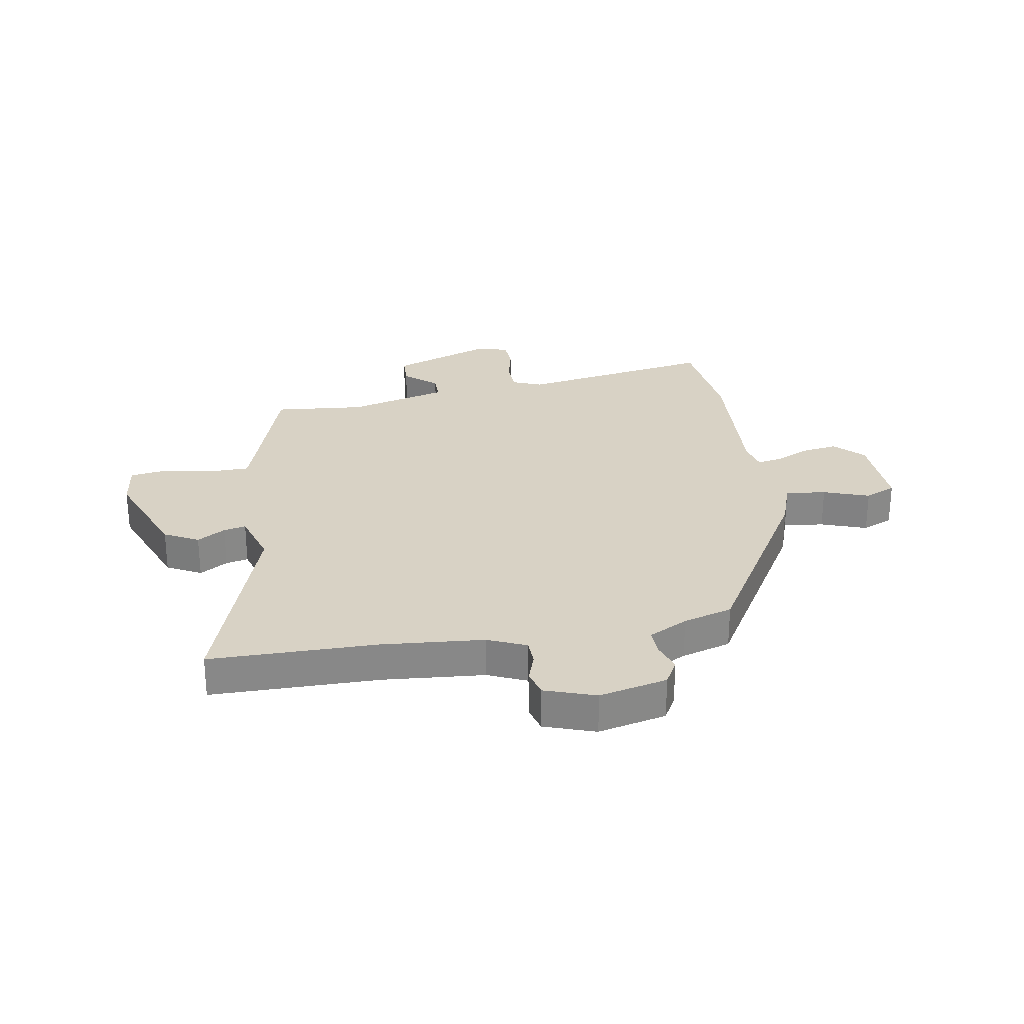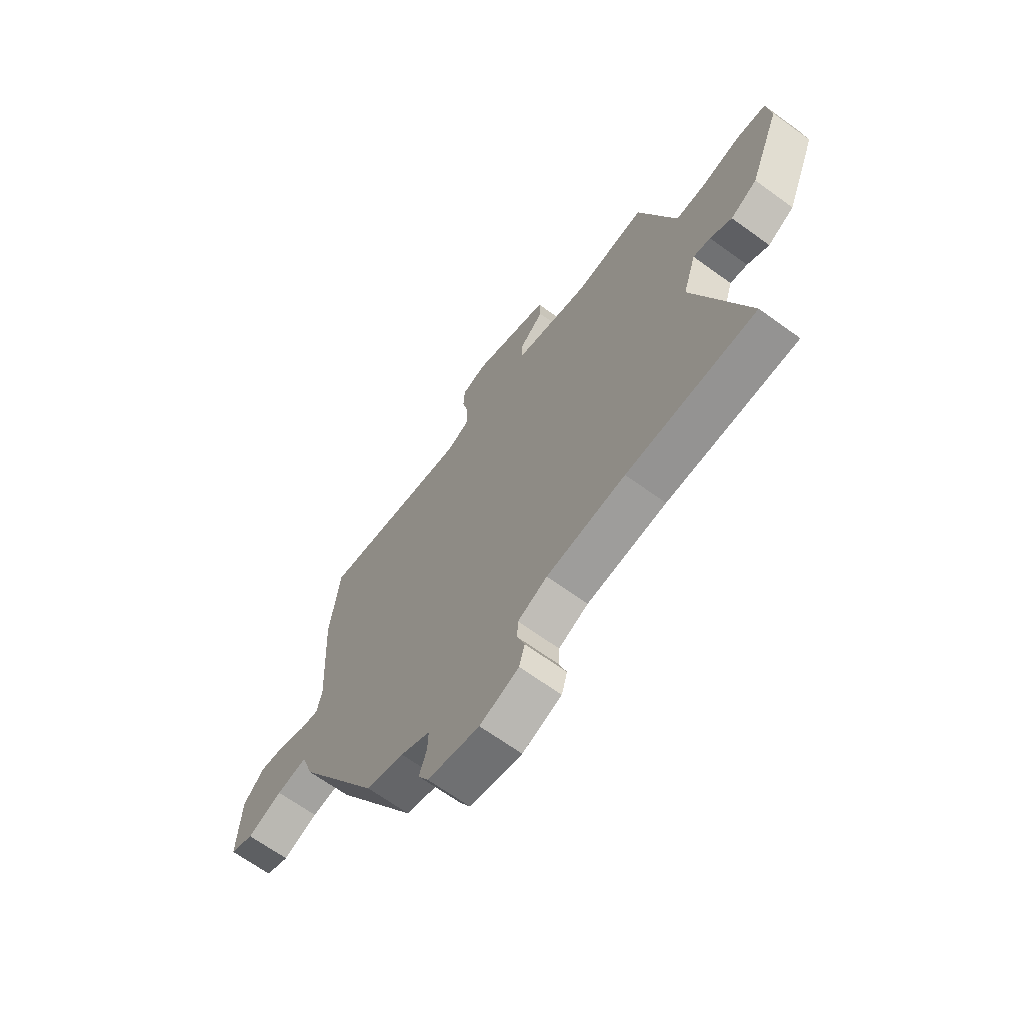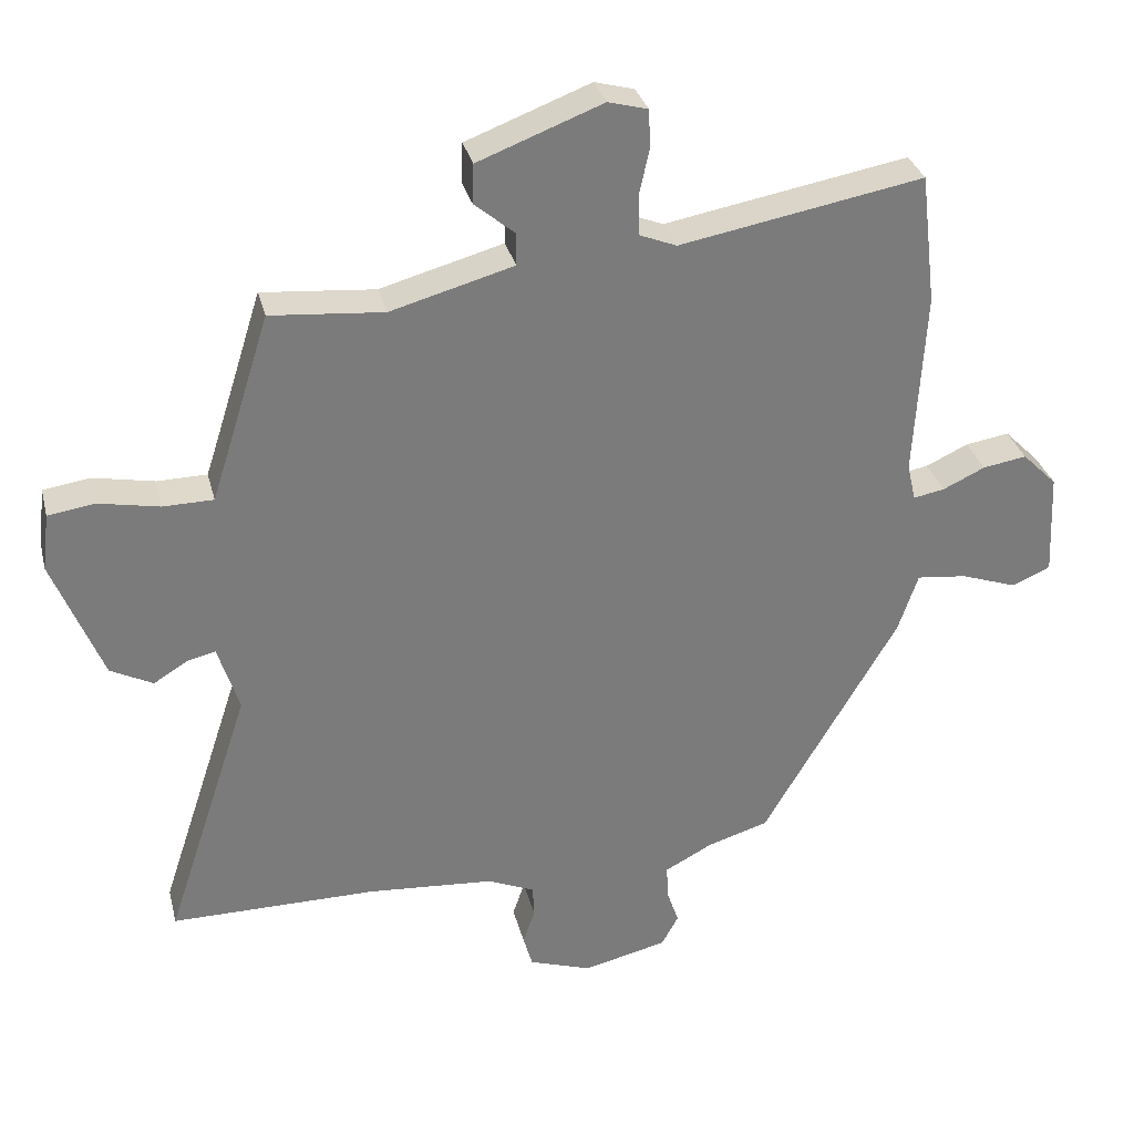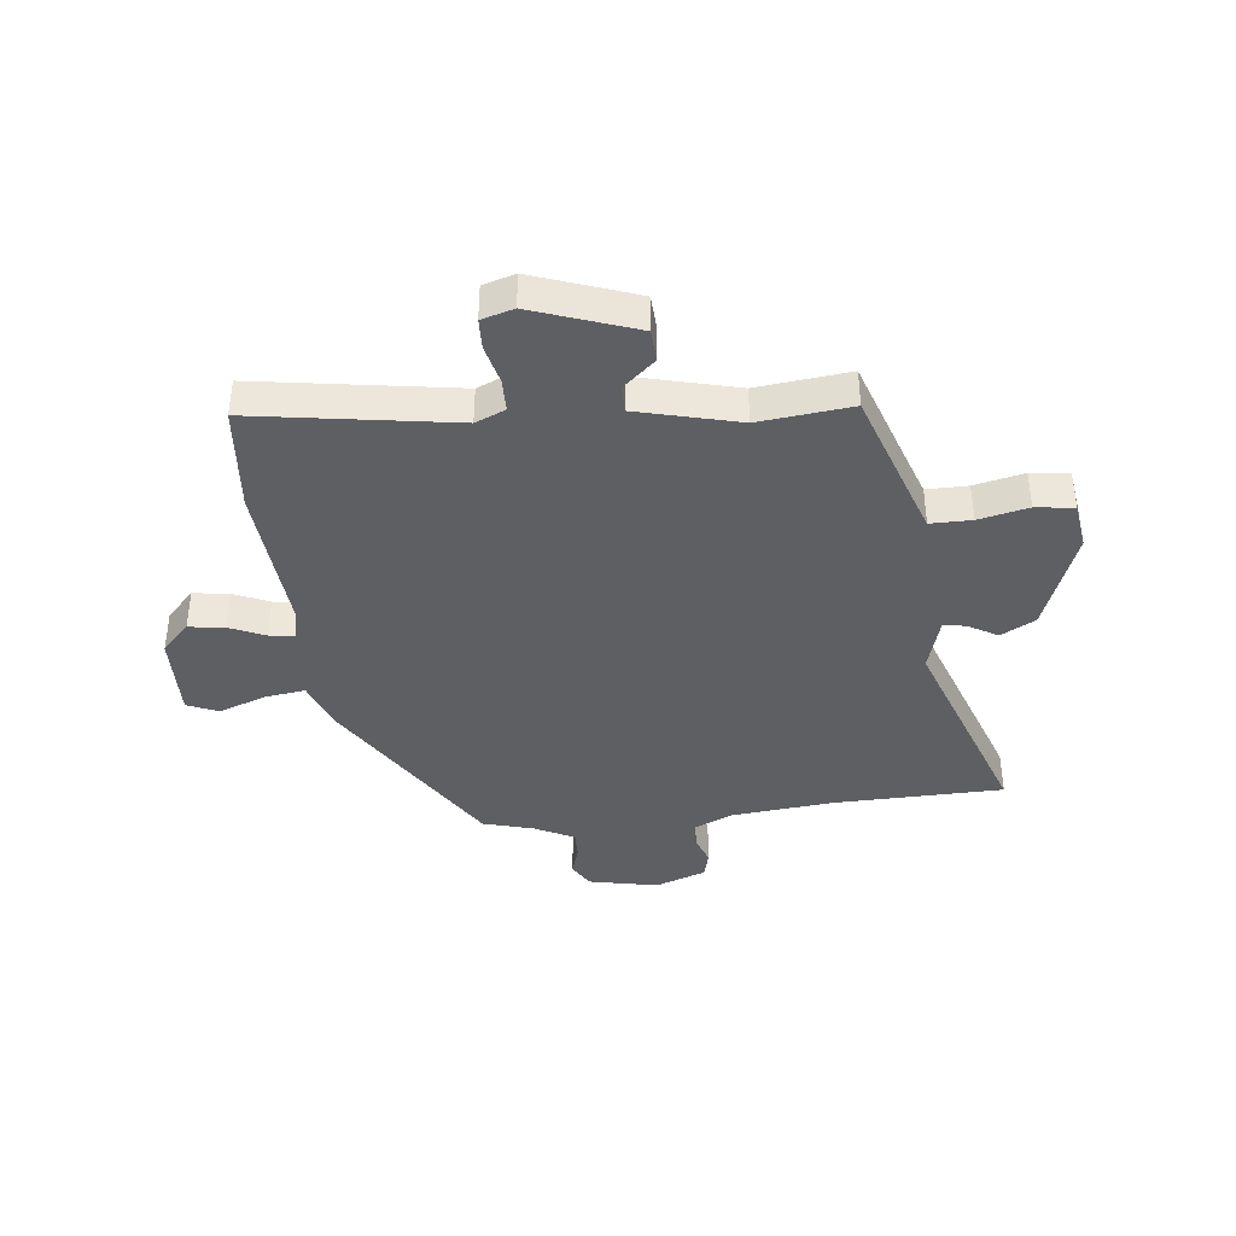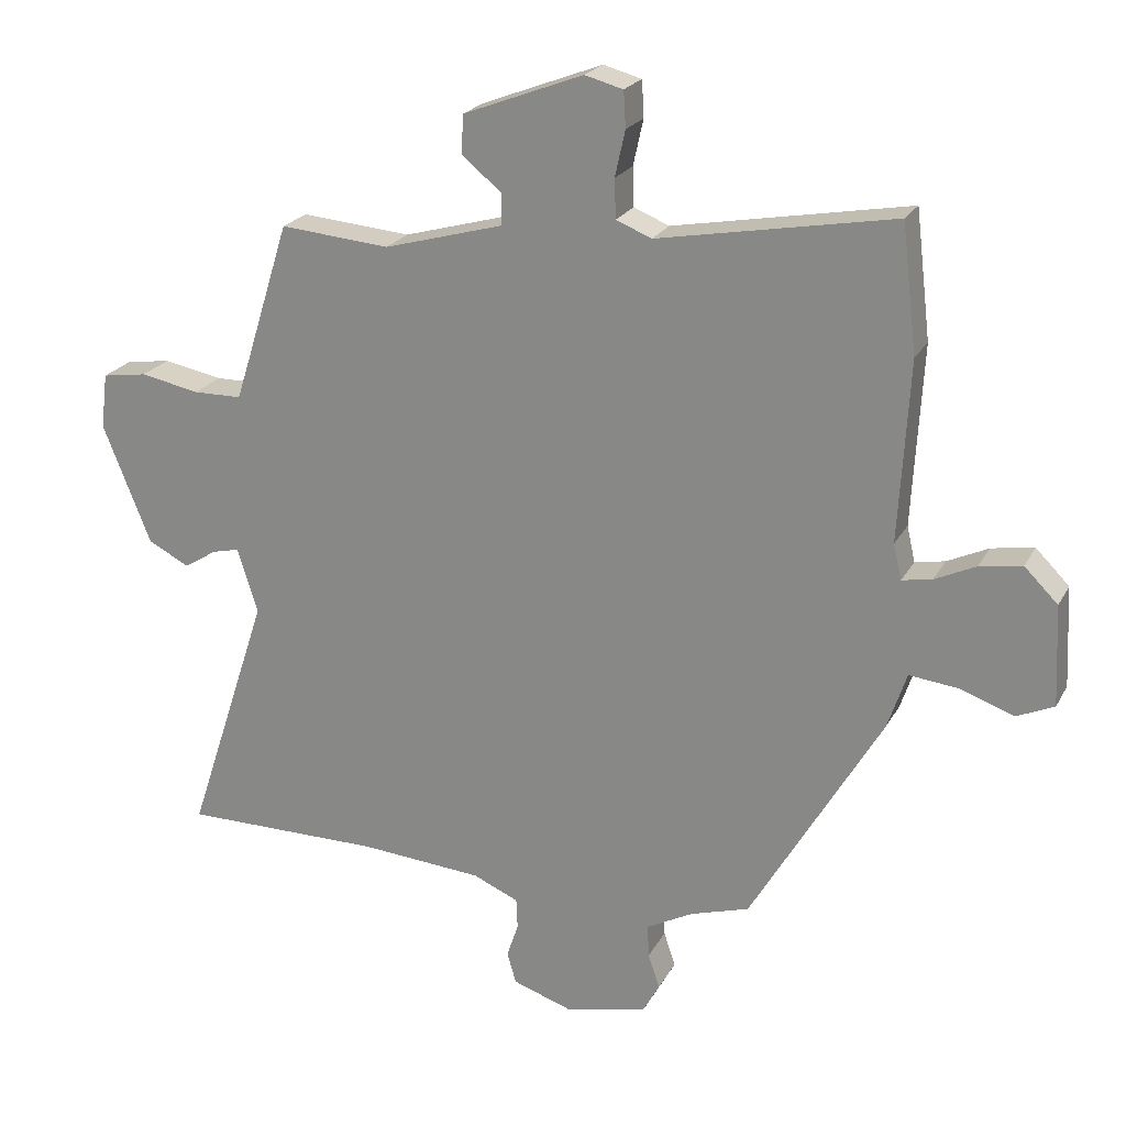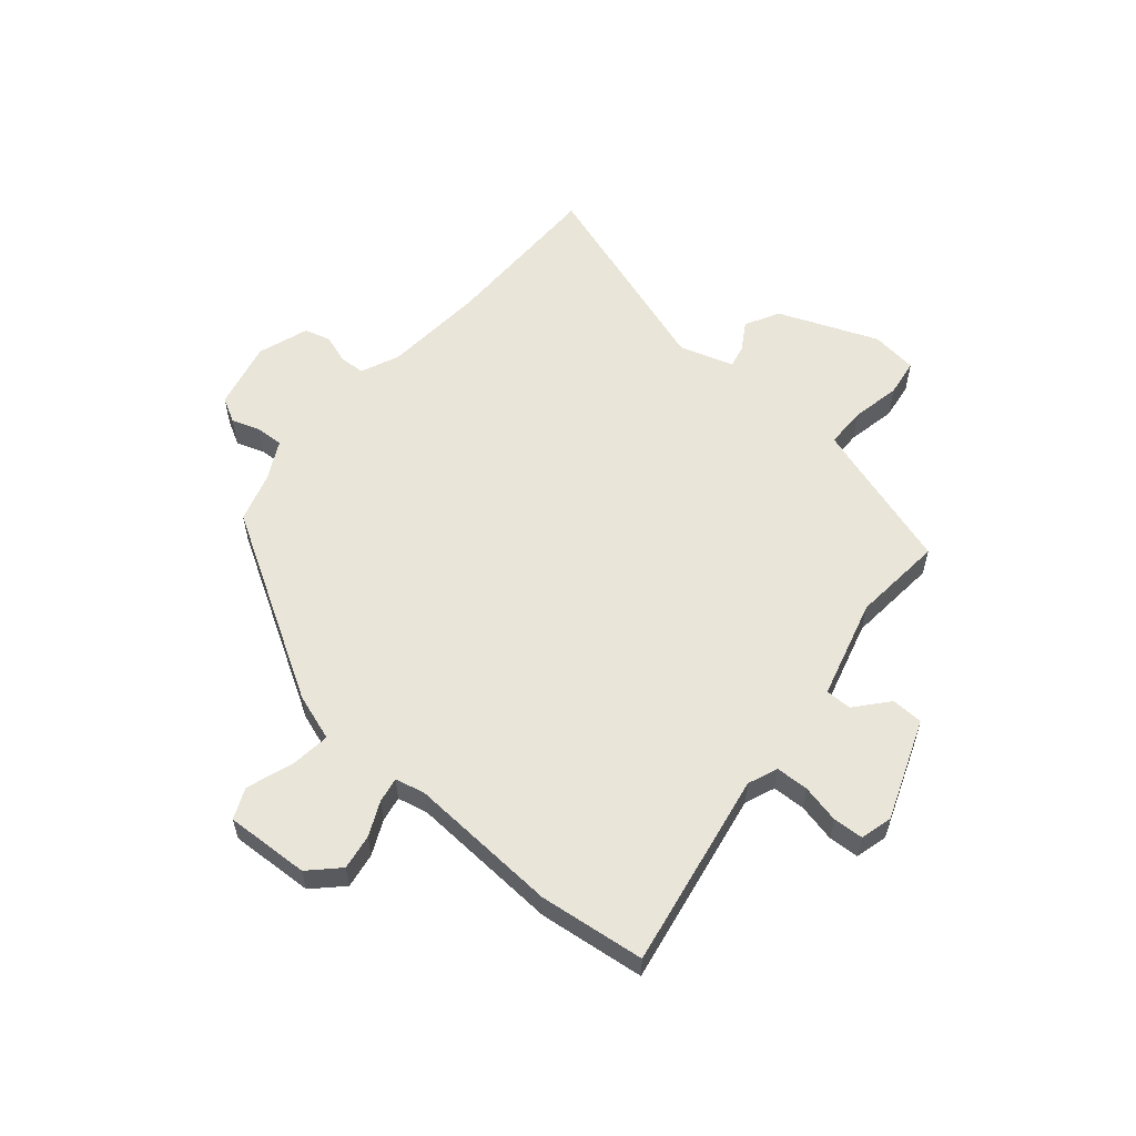
<metadata>
{"format":"obj","ext":"obj","renderer":"f3d","projection":"perspective","resolution":1024,"background":"white","views":[{"elev":27.7,"azim":170.7,"up":"+Y"},{"elev":-66.8,"azim":54.0,"up":"+Z"},{"elev":31.8,"azim":166.3,"up":"+Z"},{"elev":-39.7,"azim":7.6,"up":"+Y"},{"elev":22.1,"azim":-158.3,"up":"+Z"},{"elev":57.7,"azim":-49.6,"up":"+Y"}]}
</metadata>
<code>
v 0.595 0.07 -0.5
v 0.303 0.07 -0.5
v 0.124 0.07 -0.514
v 0.057 0.07 -0.543
v 0.055 0.07 -0.588
v 0.072 0.07 -0.638
v 0.059 0.07 -0.684
v -0.03 0.07 -0.714
v -0.149 0.07 -0.686
v -0.173 0.07 -0.642
v -0.156 0.07 -0.592
v -0.154 0.07 -0.544
v -0.222 0.07 -0.508
v -0.308 0.07 -0.482
v -0.5 0.07 -0.155
v -0.528 0.07 -0.072
v -0.599 0.07 -0.08
v -0.679 0.07 -0.108
v -0.733 0.07 -0.084
v -0.726 0.07 0.063
v -0.677 0.07 0.112
v -0.615 0.07 0.102
v -0.555 0.07 0.074
v -0.511 0.07 0.066
v -0.499 0.07 0.118
v -0.514 0.07 0.382
v -0.492 0.07 0.567
v -0.147 0.07 0.505
v -0.095 0.07 0.526
v -0.093 0.07 0.583
v -0.108 0.07 0.65
v -0.105 0.07 0.703
v -0.049 0.07 0.718
v 0.127 0.07 0.651
v 0.129 0.07 0.595
v 0.072 0.07 0.547
v 0.072 0.07 0.501
v 0.246 0.07 0.453
v 0.406 0.07 0.467
v 0.469 0.07 0.267
v 0.49 0.07 0.202
v 0.561 0.07 0.201
v 0.647 0.07 0.218
v 0.713 0.07 0.208
v 0.723 0.07 0.127
v 0.653 0.07 -0.048
v 0.593 0.07 -0.079
v 0.544 0.07 -0.049
v 0.505 0.07 -0.04
v 0.475 0.07 -0.135
v 0.595 0 -0.5
v 0.303 0 -0.5
v 0.124 0 -0.514
v 0.057 0 -0.543
v 0.055 0 -0.588
v 0.072 0 -0.638
v 0.059 0 -0.684
v -0.03 0 -0.714
v -0.149 0 -0.686
v -0.173 0 -0.642
v -0.156 0 -0.592
v -0.154 0 -0.544
v -0.222 0 -0.508
v -0.308 0 -0.482
v -0.5 0 -0.155
v -0.528 0 -0.072
v -0.599 0 -0.08
v -0.679 0 -0.108
v -0.733 0 -0.084
v -0.726 0 0.063
v -0.677 0 0.112
v -0.615 0 0.102
v -0.555 0 0.074
v -0.511 0 0.066
v -0.499 0 0.118
v -0.514 0 0.382
v -0.492 0 0.567
v -0.147 0 0.505
v -0.095 0 0.526
v -0.093 0 0.583
v -0.108 0 0.65
v -0.105 0 0.703
v -0.049 0 0.718
v 0.127 0 0.651
v 0.129 0 0.595
v 0.072 0 0.547
v 0.072 0 0.501
v 0.246 0 0.453
v 0.406 0 0.467
v 0.469 0 0.267
v 0.49 0 0.202
v 0.561 0 0.201
v 0.647 0 0.218
v 0.713 0 0.208
v 0.723 0 0.127
v 0.653 0 -0.048
v 0.593 0 -0.079
v 0.544 0 -0.049
v 0.505 0 -0.04
v 0.475 0 -0.135
f 46 47 48
f 45 46 48
f 44 45 48
f 43 44 48
f 42 43 48
f 41 42 48 49
f 40 41 49 50
f 38 39 40 50
f 34 35 36
f 33 34 36
f 32 33 36
f 31 32 36
f 30 31 36
f 29 30 36 37
f 50 1 2
f 38 50 2
f 37 38 2
f 29 37 2
f 28 29 2
f 21 22 23
f 20 21 23
f 19 20 23
f 18 19 23
f 17 18 23
f 16 17 23 24
f 16 24 25
f 15 16 25
f 14 15 25
f 13 14 25
f 9 10 11
f 8 9 11
f 7 8 11
f 6 7 11
f 5 6 11
f 4 5 11 12
f 26 27 28
f 25 26 28
f 13 25 28
f 12 13 28
f 4 12 28
f 3 4 28
f 2 3 28
f 98 97 96
f 98 96 95
f 98 95 94
f 98 94 93
f 98 93 92
f 99 98 92 91
f 100 99 91 90
f 100 90 89 88
f 86 85 84
f 86 84 83
f 86 83 82
f 86 82 81
f 86 81 80
f 87 86 80 79
f 52 51 100
f 52 100 88
f 52 88 87
f 52 87 79
f 52 79 78
f 73 72 71
f 73 71 70
f 73 70 69
f 73 69 68
f 73 68 67
f 74 73 67 66
f 75 74 66
f 75 66 65
f 75 65 64
f 75 64 63
f 61 60 59
f 61 59 58
f 61 58 57
f 61 57 56
f 61 56 55
f 62 61 55 54
f 78 77 76
f 78 76 75
f 78 75 63
f 78 63 62
f 78 62 54
f 78 54 53
f 78 53 52
f 1 51 52 2
f 2 52 53 3
f 3 53 54 4
f 4 54 55 5
f 5 55 56 6
f 6 56 57 7
f 7 57 58 8
f 8 58 59 9
f 9 59 60 10
f 10 60 61 11
f 11 61 62 12
f 12 62 63 13
f 13 63 64 14
f 14 64 65 15
f 15 65 66 16
f 16 66 67 17
f 17 67 68 18
f 18 68 69 19
f 19 69 70 20
f 20 70 71 21
f 21 71 72 22
f 22 72 73 23
f 23 73 74 24
f 24 74 75 25
f 25 75 76 26
f 26 76 77 27
f 27 77 78 28
f 28 78 79 29
f 29 79 80 30
f 30 80 81 31
f 31 81 82 32
f 32 82 83 33
f 33 83 84 34
f 34 84 85 35
f 35 85 86 36
f 36 86 87 37
f 37 87 88 38
f 38 88 89 39
f 39 89 90 40
f 40 90 91 41
f 41 91 92 42
f 42 92 93 43
f 43 93 94 44
f 44 94 95 45
f 45 95 96 46
f 46 96 97 47
f 47 97 98 48
f 48 98 99 49
f 49 99 100 50
f 50 100 51 1

</code>
